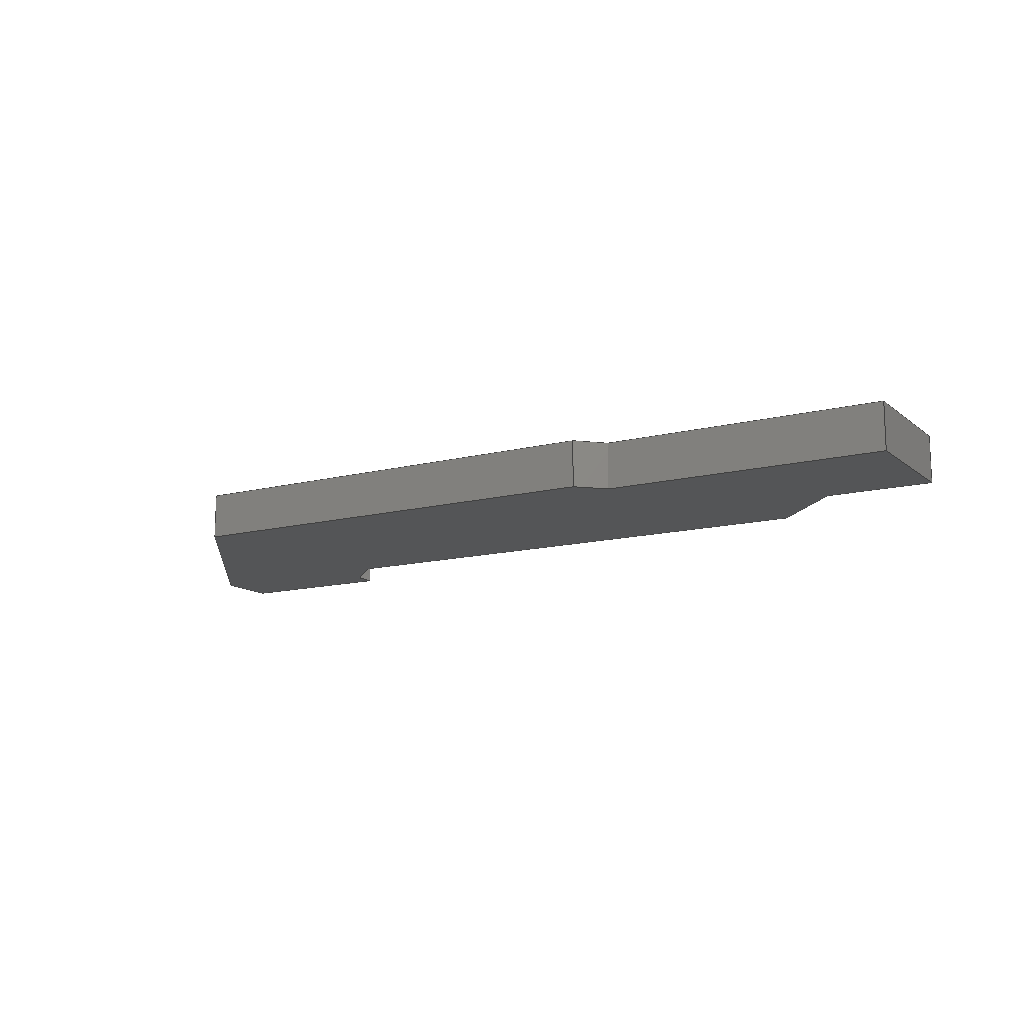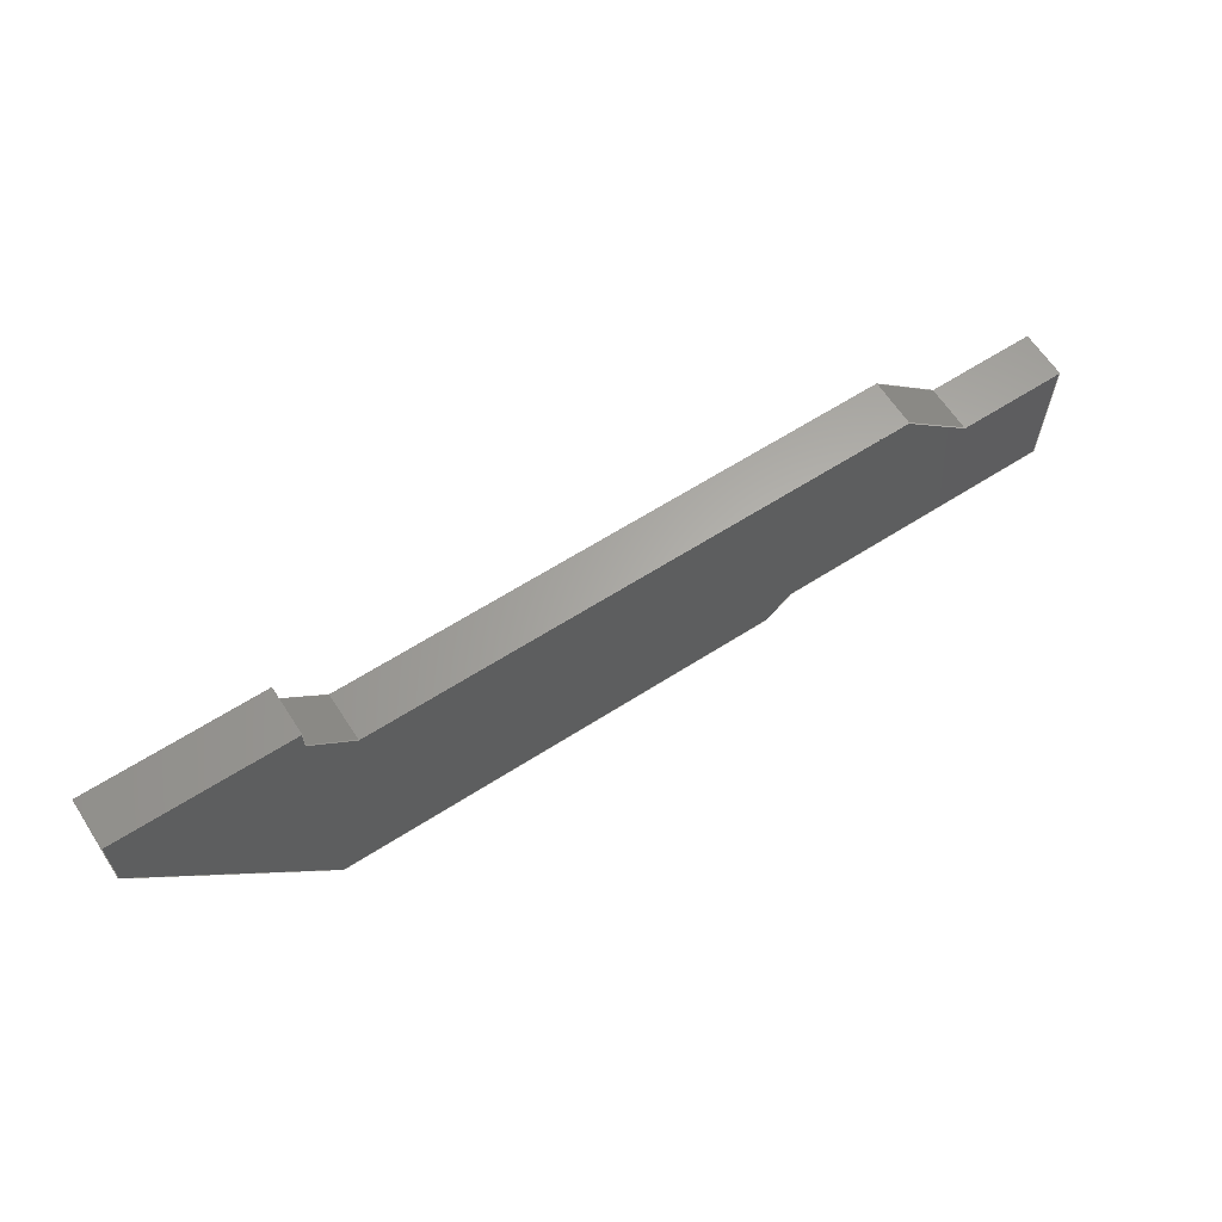
<metadata>
{"format":"step","ext":"step","renderer":"f3d","projection":"perspective","resolution":1024,"background":"white","views":[{"elev":-13.2,"azim":-149.5,"up":"+Y"},{"elev":63.3,"azim":147.1,"up":"+Z"}]}
</metadata>
<code>
ISO-10303-21;
DATA;
#1=SHAPE_REPRESENTATION_RELATIONSHIP('','',#276,#2);
#2=ADVANCED_BREP_SHAPE_REPRESENTATION('',(#274),#434);
#3=ORIENTED_EDGE('',*,*,#75,.T.);
#4=ORIENTED_EDGE('',*,*,#76,.F.);
#5=ORIENTED_EDGE('',*,*,#77,.F.);
#6=ORIENTED_EDGE('',*,*,#78,.T.);
#7=ORIENTED_EDGE('',*,*,#79,.T.);
#8=ORIENTED_EDGE('',*,*,#80,.F.);
#9=ORIENTED_EDGE('',*,*,#81,.F.);
#10=ORIENTED_EDGE('',*,*,#76,.T.);
#11=ORIENTED_EDGE('',*,*,#82,.T.);
#12=ORIENTED_EDGE('',*,*,#83,.T.);
#13=ORIENTED_EDGE('',*,*,#84,.F.);
#14=ORIENTED_EDGE('',*,*,#80,.T.);
#15=ORIENTED_EDGE('',*,*,#85,.T.);
#16=ORIENTED_EDGE('',*,*,#86,.T.);
#17=ORIENTED_EDGE('',*,*,#87,.F.);
#18=ORIENTED_EDGE('',*,*,#88,.F.);
#19=ORIENTED_EDGE('',*,*,#89,.F.);
#20=ORIENTED_EDGE('',*,*,#90,.F.);
#21=ORIENTED_EDGE('',*,*,#91,.T.);
#22=ORIENTED_EDGE('',*,*,#88,.T.);
#23=ORIENTED_EDGE('',*,*,#92,.F.);
#24=ORIENTED_EDGE('',*,*,#93,.F.);
#25=ORIENTED_EDGE('',*,*,#94,.T.);
#26=ORIENTED_EDGE('',*,*,#90,.T.);
#27=ORIENTED_EDGE('',*,*,#95,.F.);
#28=ORIENTED_EDGE('',*,*,#96,.F.);
#29=ORIENTED_EDGE('',*,*,#97,.T.);
#30=ORIENTED_EDGE('',*,*,#93,.T.);
#31=ORIENTED_EDGE('',*,*,#98,.F.);
#32=ORIENTED_EDGE('',*,*,#99,.F.);
#33=ORIENTED_EDGE('',*,*,#100,.T.);
#34=ORIENTED_EDGE('',*,*,#96,.T.);
#35=ORIENTED_EDGE('',*,*,#101,.F.);
#36=ORIENTED_EDGE('',*,*,#102,.F.);
#37=ORIENTED_EDGE('',*,*,#103,.T.);
#38=ORIENTED_EDGE('',*,*,#99,.T.);
#39=ORIENTED_EDGE('',*,*,#104,.F.);
#40=ORIENTED_EDGE('',*,*,#105,.F.);
#41=ORIENTED_EDGE('',*,*,#106,.T.);
#42=ORIENTED_EDGE('',*,*,#102,.T.);
#43=ORIENTED_EDGE('',*,*,#107,.T.);
#44=ORIENTED_EDGE('',*,*,#78,.F.);
#45=ORIENTED_EDGE('',*,*,#108,.F.);
#46=ORIENTED_EDGE('',*,*,#105,.T.);
#47=ORIENTED_EDGE('',*,*,#77,.T.);
#48=ORIENTED_EDGE('',*,*,#81,.T.);
#49=ORIENTED_EDGE('',*,*,#84,.T.);
#50=ORIENTED_EDGE('',*,*,#109,.T.);
#51=ORIENTED_EDGE('',*,*,#85,.F.);
#52=ORIENTED_EDGE('',*,*,#91,.F.);
#53=ORIENTED_EDGE('',*,*,#94,.F.);
#54=ORIENTED_EDGE('',*,*,#97,.F.);
#55=ORIENTED_EDGE('',*,*,#100,.F.);
#56=ORIENTED_EDGE('',*,*,#103,.F.);
#57=ORIENTED_EDGE('',*,*,#106,.F.);
#58=ORIENTED_EDGE('',*,*,#108,.T.);
#59=ORIENTED_EDGE('',*,*,#75,.F.);
#60=ORIENTED_EDGE('',*,*,#107,.F.);
#61=ORIENTED_EDGE('',*,*,#104,.T.);
#62=ORIENTED_EDGE('',*,*,#101,.T.);
#63=ORIENTED_EDGE('',*,*,#98,.T.);
#64=ORIENTED_EDGE('',*,*,#95,.T.);
#65=ORIENTED_EDGE('',*,*,#92,.T.);
#66=ORIENTED_EDGE('',*,*,#89,.T.);
#67=ORIENTED_EDGE('',*,*,#87,.T.);
#68=ORIENTED_EDGE('',*,*,#110,.T.);
#69=ORIENTED_EDGE('',*,*,#82,.F.);
#70=ORIENTED_EDGE('',*,*,#79,.F.);
#71=ORIENTED_EDGE('',*,*,#109,.F.);
#72=ORIENTED_EDGE('',*,*,#83,.F.);
#73=ORIENTED_EDGE('',*,*,#110,.F.);
#74=ORIENTED_EDGE('',*,*,#86,.F.);
#75=EDGE_CURVE('',#111,#112,#135,.T.);
#76=EDGE_CURVE('',#113,#112,#136,.T.);
#77=EDGE_CURVE('',#114,#113,#137,.T.);
#78=EDGE_CURVE('',#114,#111,#138,.T.);
#79=EDGE_CURVE('',#112,#115,#139,.T.);
#80=EDGE_CURVE('',#116,#115,#140,.T.);
#81=EDGE_CURVE('',#113,#116,#141,.T.);
#82=EDGE_CURVE('',#115,#117,#142,.T.);
#83=EDGE_CURVE('',#117,#118,#143,.T.);
#84=EDGE_CURVE('',#116,#118,#144,.T.);
#85=EDGE_CURVE('',#119,#120,#145,.T.);
#86=EDGE_CURVE('',#120,#121,#146,.T.);
#87=EDGE_CURVE('',#122,#121,#147,.T.);
#88=EDGE_CURVE('',#119,#122,#148,.T.);
#89=EDGE_CURVE('',#123,#122,#149,.T.);
#90=EDGE_CURVE('',#124,#123,#150,.T.);
#91=EDGE_CURVE('',#124,#119,#151,.T.);
#92=EDGE_CURVE('',#125,#123,#152,.T.);
#93=EDGE_CURVE('',#126,#125,#153,.T.);
#94=EDGE_CURVE('',#126,#124,#154,.T.);
#95=EDGE_CURVE('',#127,#125,#155,.T.);
#96=EDGE_CURVE('',#128,#127,#156,.T.);
#97=EDGE_CURVE('',#128,#126,#157,.T.);
#98=EDGE_CURVE('',#129,#127,#158,.T.);
#99=EDGE_CURVE('',#130,#129,#159,.T.);
#100=EDGE_CURVE('',#130,#128,#160,.T.);
#101=EDGE_CURVE('',#131,#129,#161,.T.);
#102=EDGE_CURVE('',#132,#131,#162,.T.);
#103=EDGE_CURVE('',#132,#130,#163,.T.);
#104=EDGE_CURVE('',#133,#131,#164,.T.);
#105=EDGE_CURVE('',#134,#133,#165,.T.);
#106=EDGE_CURVE('',#134,#132,#166,.T.);
#107=EDGE_CURVE('',#133,#111,#167,.T.);
#108=EDGE_CURVE('',#134,#114,#168,.T.);
#109=EDGE_CURVE('',#118,#120,#169,.T.);
#110=EDGE_CURVE('',#121,#117,#170,.T.);
#111=VERTEX_POINT('',#361);
#112=VERTEX_POINT('',#362);
#113=VERTEX_POINT('',#364);
#114=VERTEX_POINT('',#366);
#115=VERTEX_POINT('',#370);
#116=VERTEX_POINT('',#372);
#117=VERTEX_POINT('',#376);
#118=VERTEX_POINT('',#378);
#119=VERTEX_POINT('',#382);
#120=VERTEX_POINT('',#383);
#121=VERTEX_POINT('',#385);
#122=VERTEX_POINT('',#387);
#123=VERTEX_POINT('',#391);
#124=VERTEX_POINT('',#393);
#125=VERTEX_POINT('',#397);
#126=VERTEX_POINT('',#399);
#127=VERTEX_POINT('',#403);
#128=VERTEX_POINT('',#405);
#129=VERTEX_POINT('',#409);
#130=VERTEX_POINT('',#411);
#131=VERTEX_POINT('',#415);
#132=VERTEX_POINT('',#417);
#133=VERTEX_POINT('',#421);
#134=VERTEX_POINT('',#423);
#135=LINE('',#360,#171);
#136=LINE('',#363,#172);
#137=LINE('',#365,#173);
#138=LINE('',#367,#174);
#139=LINE('',#369,#175);
#140=LINE('',#371,#176);
#141=LINE('',#373,#177);
#142=LINE('',#375,#178);
#143=LINE('',#377,#179);
#144=LINE('',#379,#180);
#145=LINE('',#381,#181);
#146=LINE('',#384,#182);
#147=LINE('',#386,#183);
#148=LINE('',#388,#184);
#149=LINE('',#390,#185);
#150=LINE('',#392,#186);
#151=LINE('',#394,#187);
#152=LINE('',#396,#188);
#153=LINE('',#398,#189);
#154=LINE('',#400,#190);
#155=LINE('',#402,#191);
#156=LINE('',#404,#192);
#157=LINE('',#406,#193);
#158=LINE('',#408,#194);
#159=LINE('',#410,#195);
#160=LINE('',#412,#196);
#161=LINE('',#414,#197);
#162=LINE('',#416,#198);
#163=LINE('',#418,#199);
#164=LINE('',#420,#200);
#165=LINE('',#422,#201);
#166=LINE('',#424,#202);
#167=LINE('',#426,#203);
#168=LINE('',#427,#204);
#169=LINE('',#429,#205);
#170=LINE('',#431,#206);
#171=VECTOR('',#296,1);
#172=VECTOR('',#297,1);
#173=VECTOR('',#298,1);
#174=VECTOR('',#299,1);
#175=VECTOR('',#302,1);
#176=VECTOR('',#303,1);
#177=VECTOR('',#304,1);
#178=VECTOR('',#307,1);
#179=VECTOR('',#308,1);
#180=VECTOR('',#309,1);
#181=VECTOR('',#312,1);
#182=VECTOR('',#313,1);
#183=VECTOR('',#314,1);
#184=VECTOR('',#315,1);
#185=VECTOR('',#318,1);
#186=VECTOR('',#319,1);
#187=VECTOR('',#320,1);
#188=VECTOR('',#323,1);
#189=VECTOR('',#324,1);
#190=VECTOR('',#325,1);
#191=VECTOR('',#328,1);
#192=VECTOR('',#329,1);
#193=VECTOR('',#330,1);
#194=VECTOR('',#333,1);
#195=VECTOR('',#334,1);
#196=VECTOR('',#335,1);
#197=VECTOR('',#338,1);
#198=VECTOR('',#339,1);
#199=VECTOR('',#340,1);
#200=VECTOR('',#343,1);
#201=VECTOR('',#344,1);
#202=VECTOR('',#345,1);
#203=VECTOR('',#348,1);
#204=VECTOR('',#349,1);
#205=VECTOR('',#352,1);
#206=VECTOR('',#355,1);
#207=EDGE_LOOP('',(#3,#4,#5,#6));
#208=EDGE_LOOP('',(#7,#8,#9,#10));
#209=EDGE_LOOP('',(#11,#12,#13,#14));
#210=EDGE_LOOP('',(#15,#16,#17,#18));
#211=EDGE_LOOP('',(#19,#20,#21,#22));
#212=EDGE_LOOP('',(#23,#24,#25,#26));
#213=EDGE_LOOP('',(#27,#28,#29,#30));
#214=EDGE_LOOP('',(#31,#32,#33,#34));
#215=EDGE_LOOP('',(#35,#36,#37,#38));
#216=EDGE_LOOP('',(#39,#40,#41,#42));
#217=EDGE_LOOP('',(#43,#44,#45,#46));
#218=EDGE_LOOP('',(#47,#48,#49,#50,#51,#52,#53,#54,#55,#56,#57,#58));
#219=EDGE_LOOP('',(#59,#60,#61,#62,#63,#64,#65,#66,#67,#68,#69,#70));
#220=EDGE_LOOP('',(#71,#72,#73,#74));
#221=FACE_BOUND('',#207,.T.);
#222=FACE_BOUND('',#208,.T.);
#223=FACE_BOUND('',#209,.T.);
#224=FACE_BOUND('',#210,.T.);
#225=FACE_BOUND('',#211,.T.);
#226=FACE_BOUND('',#212,.T.);
#227=FACE_BOUND('',#213,.T.);
#228=FACE_BOUND('',#214,.T.);
#229=FACE_BOUND('',#215,.T.);
#230=FACE_BOUND('',#216,.T.);
#231=FACE_BOUND('',#217,.T.);
#232=FACE_BOUND('',#218,.T.);
#233=FACE_BOUND('',#219,.T.);
#234=FACE_BOUND('',#220,.T.);
#235=PLANE('',#278);
#236=PLANE('',#279);
#237=PLANE('',#280);
#238=PLANE('',#281);
#239=PLANE('',#282);
#240=PLANE('',#283);
#241=PLANE('',#284);
#242=PLANE('',#285);
#243=PLANE('',#286);
#244=PLANE('',#287);
#245=PLANE('',#288);
#246=PLANE('',#289);
#247=PLANE('',#290);
#248=PLANE('',#291);
#249=ADVANCED_FACE('',(#221),#235,.F.);
#250=ADVANCED_FACE('',(#222),#236,.F.);
#251=ADVANCED_FACE('',(#223),#237,.F.);
#252=ADVANCED_FACE('',(#224),#238,.T.);
#253=ADVANCED_FACE('',(#225),#239,.T.);
#254=ADVANCED_FACE('',(#226),#240,.T.);
#255=ADVANCED_FACE('',(#227),#241,.T.);
#256=ADVANCED_FACE('',(#228),#242,.T.);
#257=ADVANCED_FACE('',(#229),#243,.T.);
#258=ADVANCED_FACE('',(#230),#244,.T.);
#259=ADVANCED_FACE('',(#231),#245,.F.);
#260=ADVANCED_FACE('',(#232),#246,.T.);
#261=ADVANCED_FACE('',(#233),#247,.F.);
#262=ADVANCED_FACE('',(#234),#248,.F.);
#263=CLOSED_SHELL('',(#249,#250,#251,#252,#253,#254,#255,#256,#257,#258,
#259,#260,#261,#262));
#264=STYLED_ITEM('',(#265),#274);
#265=PRESENTATION_STYLE_ASSIGNMENT((#266));
#266=SURFACE_STYLE_USAGE(.BOTH.,#267);
#267=SURFACE_SIDE_STYLE('',(#270,#268));
#268=SURFACE_STYLE_RENDERING_WITH_PROPERTIES(.CONSTANT_SHADING.,#273,(#269));
#269=SURFACE_STYLE_TRANSPARENT(0.4902);
#270=SURFACE_STYLE_FILL_AREA(#271);
#271=FILL_AREA_STYLE('',(#272));
#272=FILL_AREA_STYLE_COLOUR('',#273);
#273=DRAUGHTING_PRE_DEFINED_COLOUR('red');
#274=MANIFOLD_SOLID_BREP('LightTunnel',#263);
#275=SHAPE_DEFINITION_REPRESENTATION(#439,#276);
#276=SHAPE_REPRESENTATION('LightTunnel',(#277),#434);
#277=AXIS2_PLACEMENT_3D('',#358,#292,#293);
#278=AXIS2_PLACEMENT_3D('',#359,#294,#295);
#279=AXIS2_PLACEMENT_3D('',#368,#300,#301);
#280=AXIS2_PLACEMENT_3D('',#374,#305,#306);
#281=AXIS2_PLACEMENT_3D('',#380,#310,#311);
#282=AXIS2_PLACEMENT_3D('',#389,#316,#317);
#283=AXIS2_PLACEMENT_3D('',#395,#321,#322);
#284=AXIS2_PLACEMENT_3D('',#401,#326,#327);
#285=AXIS2_PLACEMENT_3D('',#407,#331,#332);
#286=AXIS2_PLACEMENT_3D('',#413,#336,#337);
#287=AXIS2_PLACEMENT_3D('',#419,#341,#342);
#288=AXIS2_PLACEMENT_3D('',#425,#346,#347);
#289=AXIS2_PLACEMENT_3D('',#428,#350,#351);
#290=AXIS2_PLACEMENT_3D('',#430,#353,#354);
#291=AXIS2_PLACEMENT_3D('',#432,#356,#357);
#292=DIRECTION('',(0,0,1));
#293=DIRECTION('',(1,0,0));
#294=DIRECTION('',(-1,1.11e-16,2.43e-48));
#295=DIRECTION('',(-1.11e-16,-1,0));
#296=DIRECTION('',(1.36e-32,1.225e-16,1));
#297=DIRECTION('',(1.11e-16,1,-1.225e-16));
#298=DIRECTION('',(1.36e-32,1.225e-16,1));
#299=DIRECTION('',(1.11e-16,1,-1.225e-16));
#300=DIRECTION('',(2.43e-48,-1.225e-16,-1));
#301=DIRECTION('',(0,1,-1.225e-16));
#302=DIRECTION('',(-1,1.11e-16,-1.36e-32));
#303=DIRECTION('',(1.11e-16,1,-1.225e-16));
#304=DIRECTION('',(-1,1.11e-16,-1.36e-32));
#305=DIRECTION('',(1,-1.11e-16,-2.43e-48));
#306=DIRECTION('',(1.11e-16,1,0));
#307=DIRECTION('',(-1.36e-32,-1.225e-16,-1));
#308=DIRECTION('',(-1.11e-16,-1,1.225e-16));
#309=DIRECTION('',(-1.36e-32,-1.225e-16,-1));
#310=DIRECTION('',(-2.43e-48,1.225e-16,1));
#311=DIRECTION('',(0,-1,1.225e-16));
#312=DIRECTION('',(1,-1.11e-16,1.36e-32));
#313=DIRECTION('',(1.11e-16,1,-1.225e-16));
#314=DIRECTION('',(1,-1.11e-16,1.36e-32));
#315=DIRECTION('',(1.11e-16,1,-1.225e-16));
#316=DIRECTION('',(-0.7071,1.651e-16,0.7071));
#317=DIRECTION('',(0.7071,0,0.7071));
#318=DIRECTION('',(0.7071,8.091e-18,0.7071));
#319=DIRECTION('',(1.11e-16,1,-1.225e-16));
#320=DIRECTION('',(0.7071,8.091e-18,0.7071));
#321=DIRECTION('',(-2.43e-48,1.225e-16,1));
#322=DIRECTION('',(0,-1,1.225e-16));
#323=DIRECTION('',(1,-1.11e-16,1.36e-32));
#324=DIRECTION('',(1.11e-16,1,-1.225e-16));
#325=DIRECTION('',(1,-1.11e-16,1.36e-32));
#326=DIRECTION('',(-1,1.11e-16,2.43e-48));
#327=DIRECTION('',(-1.11e-16,-1,0));
#328=DIRECTION('',(1.36e-32,1.225e-16,1));
#329=DIRECTION('',(1.11e-16,1,-1.225e-16));
#330=DIRECTION('',(1.36e-32,1.225e-16,1));
#331=DIRECTION('',(2.43e-48,-1.225e-16,-1));
#332=DIRECTION('',(0,1,-1.225e-16));
#333=DIRECTION('',(-1,1.11e-16,-1.36e-32));
#334=DIRECTION('',(1.11e-16,1,-1.225e-16));
#335=DIRECTION('',(-1,1.11e-16,-1.36e-32));
#336=DIRECTION('',(-0.7071,-8.091e-18,-0.7071));
#337=DIRECTION('',(-0.7071,0,0.7071));
#338=DIRECTION('',(-0.7071,1.651e-16,0.7071));
#339=DIRECTION('',(1.11e-16,1,-1.225e-16));
#340=DIRECTION('',(-0.7071,1.651e-16,0.7071));
#341=DIRECTION('',(2.43e-48,-1.225e-16,-1));
#342=DIRECTION('',(0,1,-1.225e-16));
#343=DIRECTION('',(-1,1.11e-16,-1.36e-32));
#344=DIRECTION('',(1.11e-16,1,-1.225e-16));
#345=DIRECTION('',(-1,1.11e-16,-1.36e-32));
#346=DIRECTION('',(-0.8087,1.618e-16,0.5882));
#347=DIRECTION('',(0.5882,0,0.8087));
#348=DIRECTION('',(0.5882,3.374e-17,0.8087));
#349=DIRECTION('',(0.5882,3.374e-17,0.8087));
#350=DIRECTION('',(-1.11e-16,-1,1.225e-16));
#351=DIRECTION('',(1,-1.11e-16,1.36e-32));
#352=DIRECTION('',(-0.7071,-8.091e-18,-0.7071));
#353=DIRECTION('',(-1.11e-16,-1,1.225e-16));
#354=DIRECTION('',(1,-1.11e-16,1.36e-32));
#355=DIRECTION('',(0.7071,8.091e-18,0.7071));
#356=DIRECTION('',(0.7071,-1.651e-16,-0.7071));
#357=DIRECTION('',(1.11e-16,1,-1.225e-16));
#358=CARTESIAN_POINT('',(0,0,0));
#359=CARTESIAN_POINT('',(-0.0671,0.01347,-0.005877));
#360=CARTESIAN_POINT('',(-0.0671,0.01457,-0.005877));
#361=CARTESIAN_POINT('',(-0.0671,0.01457,-0.006627));
#362=CARTESIAN_POINT('',(-0.0671,0.01457,-0.005127));
#363=CARTESIAN_POINT('',(-0.0671,0.01347,-0.005127));
#364=CARTESIAN_POINT('',(-0.0671,0.01347,-0.005127));
#365=CARTESIAN_POINT('',(-0.0671,0.01347,-0.005877));
#366=CARTESIAN_POINT('',(-0.0671,0.01347,-0.006627));
#367=CARTESIAN_POINT('',(-0.0671,0.01347,-0.006627));
#368=CARTESIAN_POINT('',(-0.0691,0.01347,-0.005127));
#369=CARTESIAN_POINT('',(-0.0691,0.01457,-0.005127));
#370=CARTESIAN_POINT('',(-0.0711,0.01457,-0.005127));
#371=CARTESIAN_POINT('',(-0.0711,0.01347,-0.005127));
#372=CARTESIAN_POINT('',(-0.0711,0.01347,-0.005127));
#373=CARTESIAN_POINT('',(-0.0691,0.01347,-0.005127));
#374=CARTESIAN_POINT('',(-0.0711,0.01347,-0.005877));
#375=CARTESIAN_POINT('',(-0.0711,0.01457,-0.005877));
#376=CARTESIAN_POINT('',(-0.0711,0.01457,-0.005627));
#377=CARTESIAN_POINT('',(-0.0711,0.01347,-0.005627));
#378=CARTESIAN_POINT('',(-0.0711,0.01347,-0.005627));
#379=CARTESIAN_POINT('',(-0.0711,0.01347,-0.005877));
#380=CARTESIAN_POINT('',(-0.07795,0.01347,-0.006627));
#381=CARTESIAN_POINT('',(-0.07795,0.01347,-0.006627));
#382=CARTESIAN_POINT('',(-0.0848,0.01347,-0.006627));
#383=CARTESIAN_POINT('',(-0.0721,0.01347,-0.006627));
#384=CARTESIAN_POINT('',(-0.0721,0.01347,-0.006627));
#385=CARTESIAN_POINT('',(-0.0721,0.01457,-0.006627));
#386=CARTESIAN_POINT('',(-0.07795,0.01457,-0.006627));
#387=CARTESIAN_POINT('',(-0.0848,0.01457,-0.006627));
#388=CARTESIAN_POINT('',(-0.0848,0.01347,-0.006627));
#389=CARTESIAN_POINT('',(-0.08565,0.01347,-0.007477));
#390=CARTESIAN_POINT('',(-0.08565,0.01457,-0.007477));
#391=CARTESIAN_POINT('',(-0.0865,0.01457,-0.008327));
#392=CARTESIAN_POINT('',(-0.0865,0.01347,-0.008327));
#393=CARTESIAN_POINT('',(-0.0865,0.01347,-0.008327));
#394=CARTESIAN_POINT('',(-0.08565,0.01347,-0.007477));
#395=CARTESIAN_POINT('',(-0.08725,0.01347,-0.008327));
#396=CARTESIAN_POINT('',(-0.08725,0.01457,-0.008327));
#397=CARTESIAN_POINT('',(-0.089,0.01457,-0.008327));
#398=CARTESIAN_POINT('',(-0.089,0.01347,-0.008327));
#399=CARTESIAN_POINT('',(-0.089,0.01347,-0.008327));
#400=CARTESIAN_POINT('',(-0.08725,0.01347,-0.008327));
#401=CARTESIAN_POINT('',(-0.089,0.01347,-0.009927));
#402=CARTESIAN_POINT('',(-0.089,0.01457,-0.009927));
#403=CARTESIAN_POINT('',(-0.089,0.01457,-0.01153));
#404=CARTESIAN_POINT('',(-0.089,0.01347,-0.01153));
#405=CARTESIAN_POINT('',(-0.089,0.01347,-0.01153));
#406=CARTESIAN_POINT('',(-0.089,0.01347,-0.009927));
#407=CARTESIAN_POINT('',(-0.08568,0.01347,-0.01153));
#408=CARTESIAN_POINT('',(-0.08568,0.01457,-0.01153));
#409=CARTESIAN_POINT('',(-0.08235,0.01457,-0.01153));
#410=CARTESIAN_POINT('',(-0.08235,0.01347,-0.01153));
#411=CARTESIAN_POINT('',(-0.08235,0.01347,-0.01153));
#412=CARTESIAN_POINT('',(-0.08568,0.01347,-0.01153));
#413=CARTESIAN_POINT('',(-0.08205,0.01347,-0.01183));
#414=CARTESIAN_POINT('',(-0.08205,0.01457,-0.01183));
#415=CARTESIAN_POINT('',(-0.08175,0.01457,-0.01213));
#416=CARTESIAN_POINT('',(-0.08175,0.01347,-0.01213));
#417=CARTESIAN_POINT('',(-0.08175,0.01347,-0.01213));
#418=CARTESIAN_POINT('',(-0.08205,0.01347,-0.01183));
#419=CARTESIAN_POINT('',(-0.07643,0.01347,-0.01213));
#420=CARTESIAN_POINT('',(-0.07643,0.01457,-0.01213));
#421=CARTESIAN_POINT('',(-0.0711,0.01457,-0.01213));
#422=CARTESIAN_POINT('',(-0.0711,0.01347,-0.01213));
#423=CARTESIAN_POINT('',(-0.0711,0.01347,-0.01213));
#424=CARTESIAN_POINT('',(-0.07643,0.01347,-0.01213));
#425=CARTESIAN_POINT('',(-0.0691,0.01347,-0.009377));
#426=CARTESIAN_POINT('',(-0.0691,0.01457,-0.009377));
#427=CARTESIAN_POINT('',(-0.0691,0.01347,-0.009377));
#428=CARTESIAN_POINT('',(-0.07387,0.01347,-0.006127));
#429=CARTESIAN_POINT('',(-0.0721,0.01347,-0.006627));
#430=CARTESIAN_POINT('',(-0.07387,0.01457,-0.006127));
#431=CARTESIAN_POINT('',(-0.07274,0.01457,-0.007264));
#432=CARTESIAN_POINT('',(-0.0721,0.01347,-0.006627));
#433=MECHANICAL_DESIGN_GEOMETRIC_PRESENTATION_REPRESENTATION('',(#264),
#434);
#434=(
GEOMETRIC_REPRESENTATION_CONTEXT(3)
GLOBAL_UNCERTAINTY_ASSIGNED_CONTEXT((#435))
GLOBAL_UNIT_ASSIGNED_CONTEXT((#438,#437,#436))
REPRESENTATION_CONTEXT('LightTunnel','TOP_LEVEL_ASSEMBLY_PART')
);
#435=UNCERTAINTY_MEASURE_WITH_UNIT(LENGTH_MEASURE(5e-06),#438,
'DISTANCE_ACCURACY_VALUE','Maximum Tolerance applied to model');
#436=(
NAMED_UNIT(*)
SI_UNIT($,.STERADIAN.)
SOLID_ANGLE_UNIT()
);
#437=(
NAMED_UNIT(*)
PLANE_ANGLE_UNIT()
SI_UNIT($,.RADIAN.)
);
#438=(
LENGTH_UNIT()
NAMED_UNIT(*)
SI_UNIT($,.METRE.)
);
#439=PRODUCT_DEFINITION_SHAPE('','',#440);
#440=PRODUCT_DEFINITION('','',#442,#441);
#441=PRODUCT_DEFINITION_CONTEXT('',#448,'design');
#442=PRODUCT_DEFINITION_FORMATION_WITH_SPECIFIED_SOURCE('','',#444,
 .NOT_KNOWN.);
#443=PRODUCT_RELATED_PRODUCT_CATEGORY('','',(#444));
#444=PRODUCT('LightTunnel','LightTunnel','LightTunnel',(#446));
#445=PRODUCT_CATEGORY('','');
#446=PRODUCT_CONTEXT('',#448,'mechanical');
#447=APPLICATION_PROTOCOL_DEFINITION('international standard',
'ap242_managed_model_based_3d_engineering',2011,#448);
#448=APPLICATION_CONTEXT('managed model based 3d engineering');
ENDSEC;
END-ISO-10303-21;

</code>
